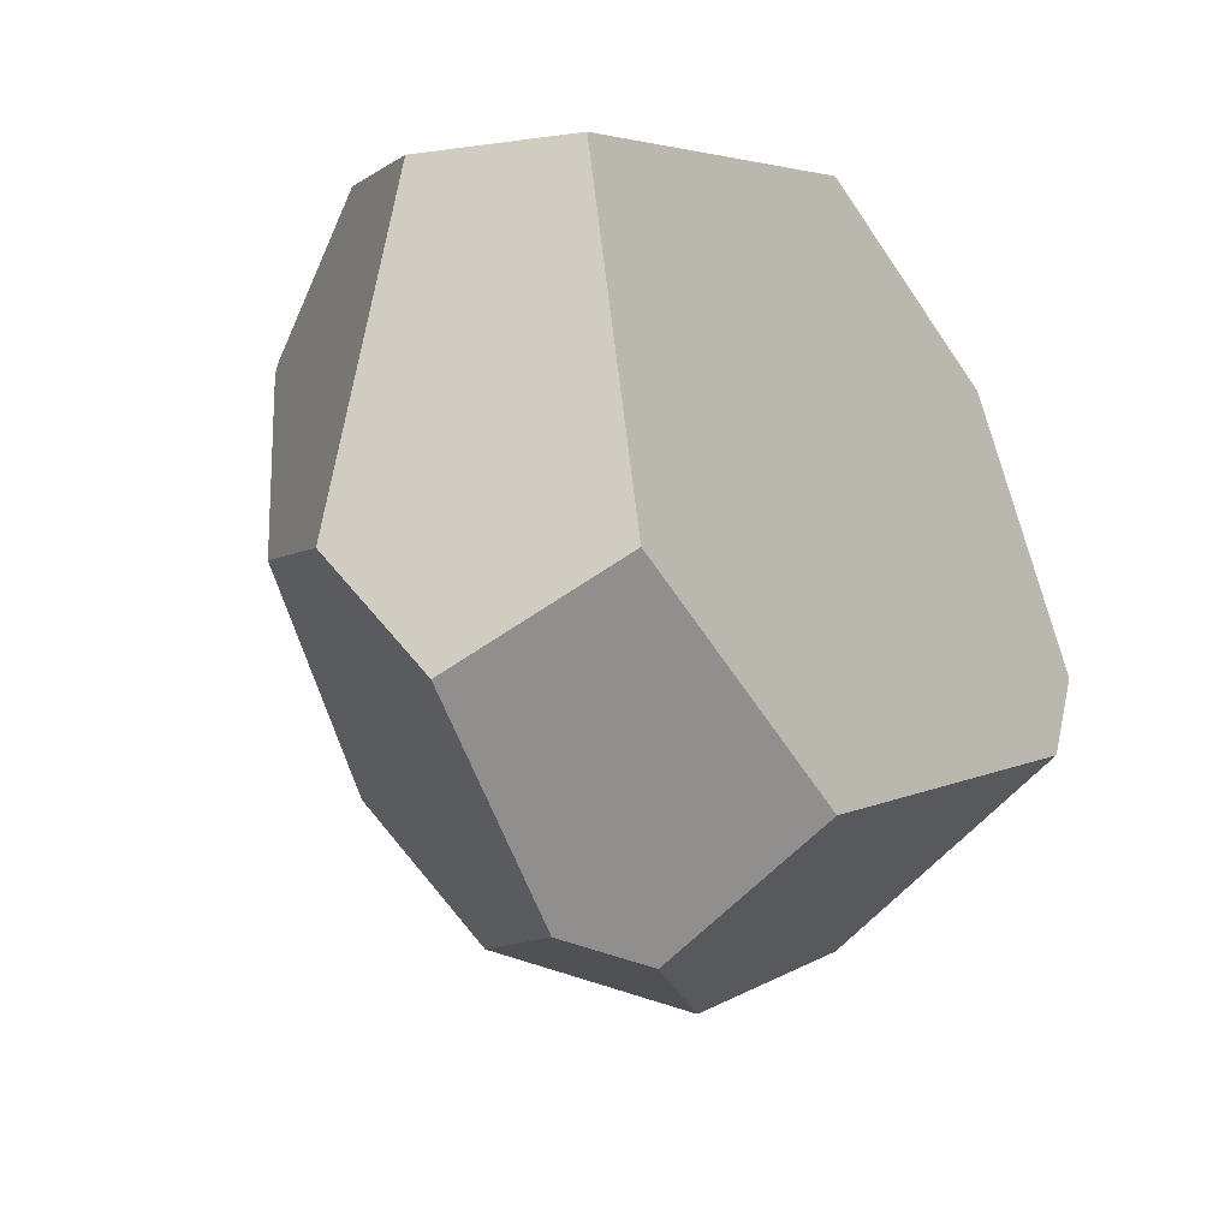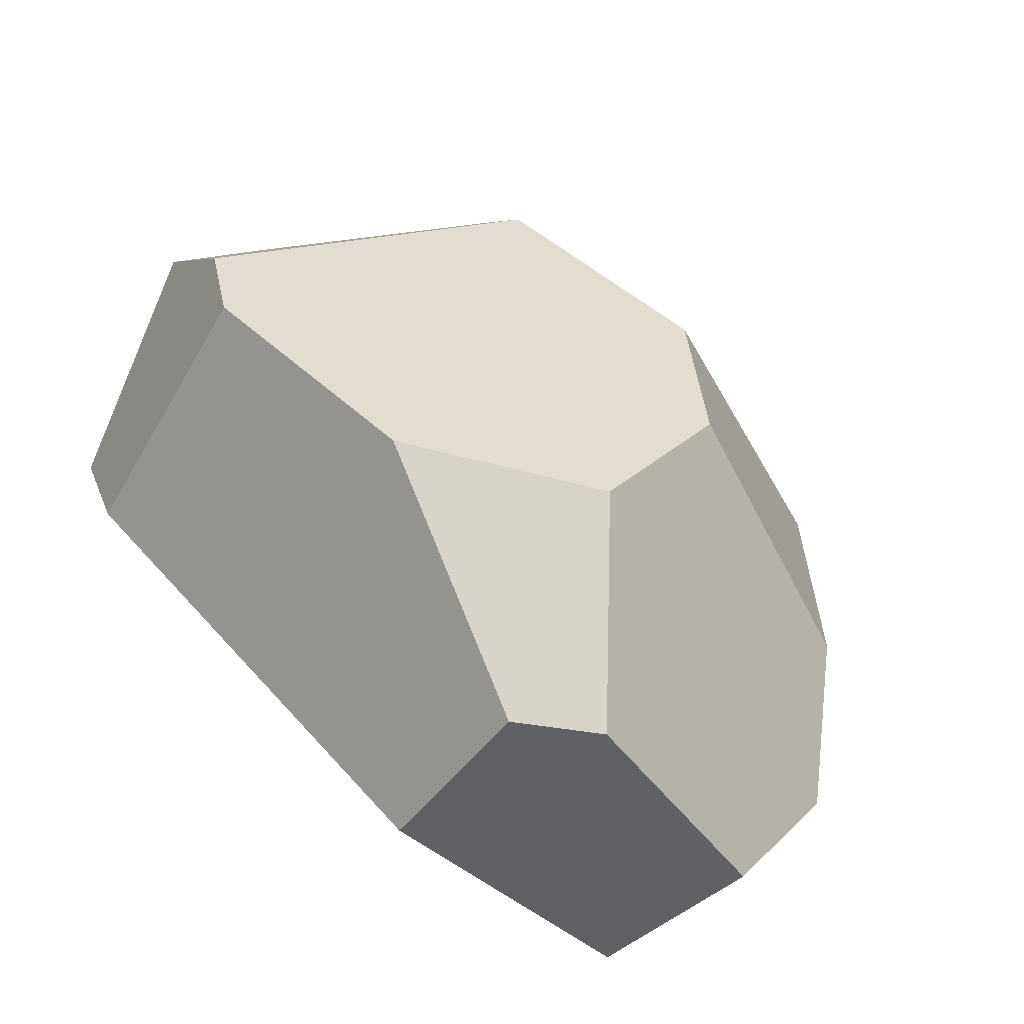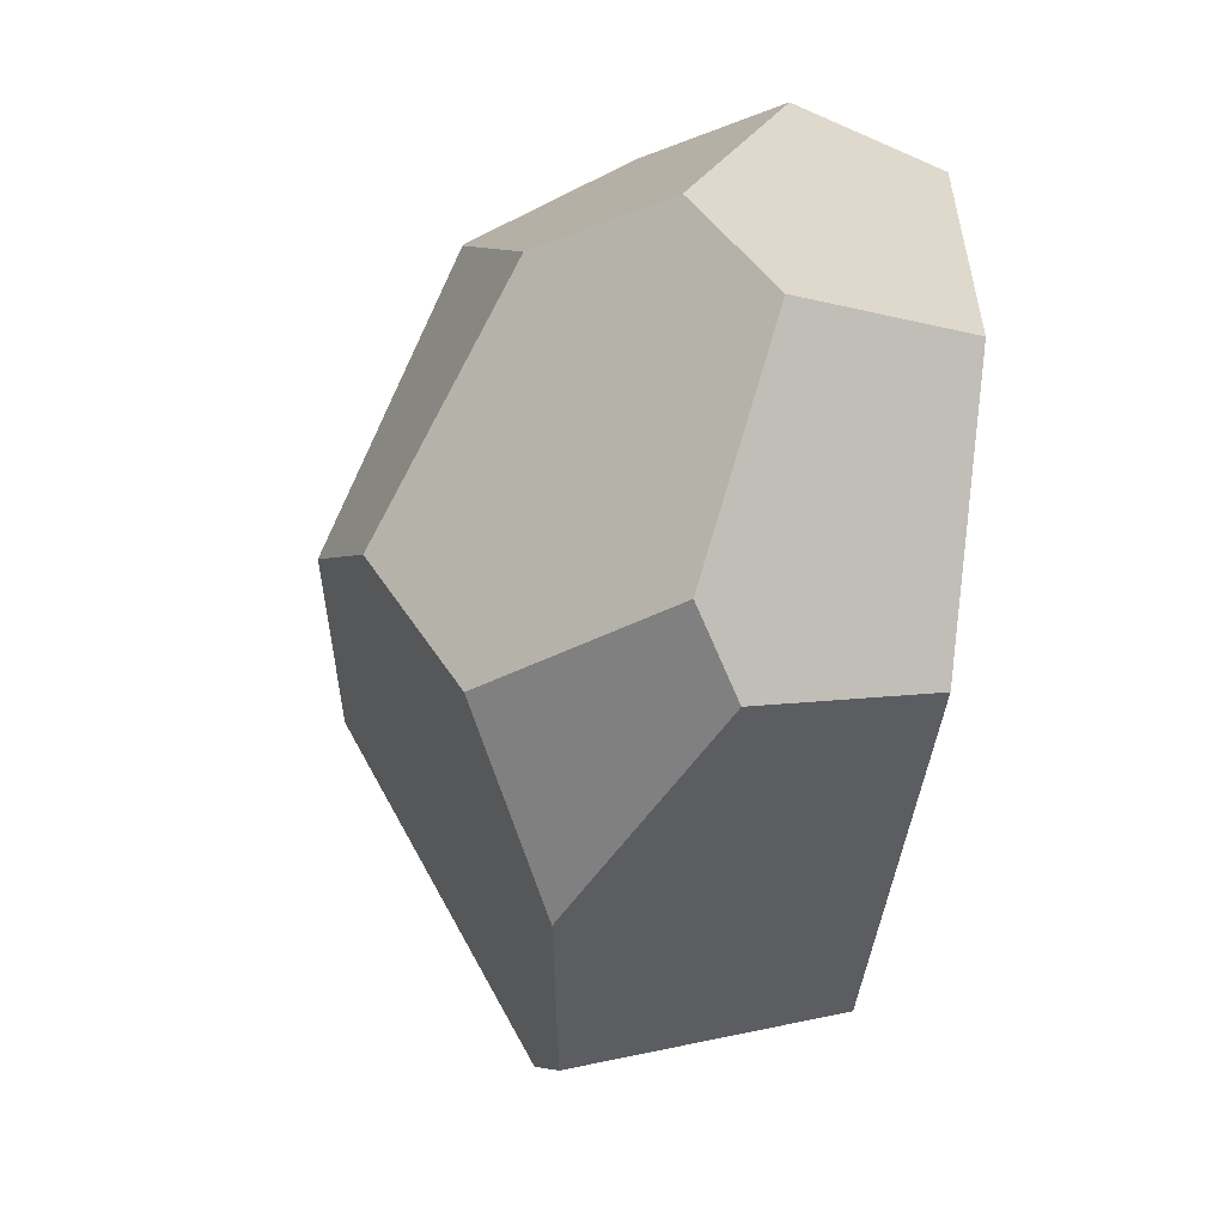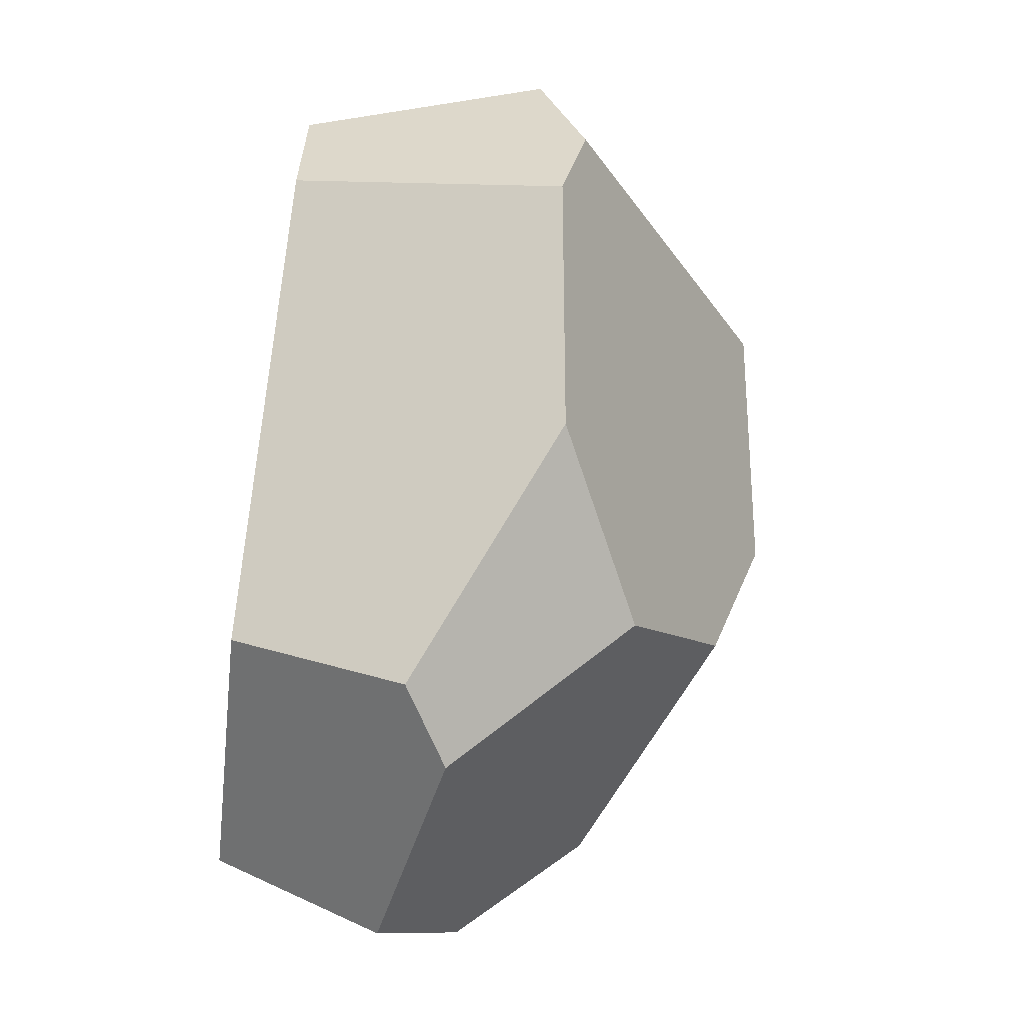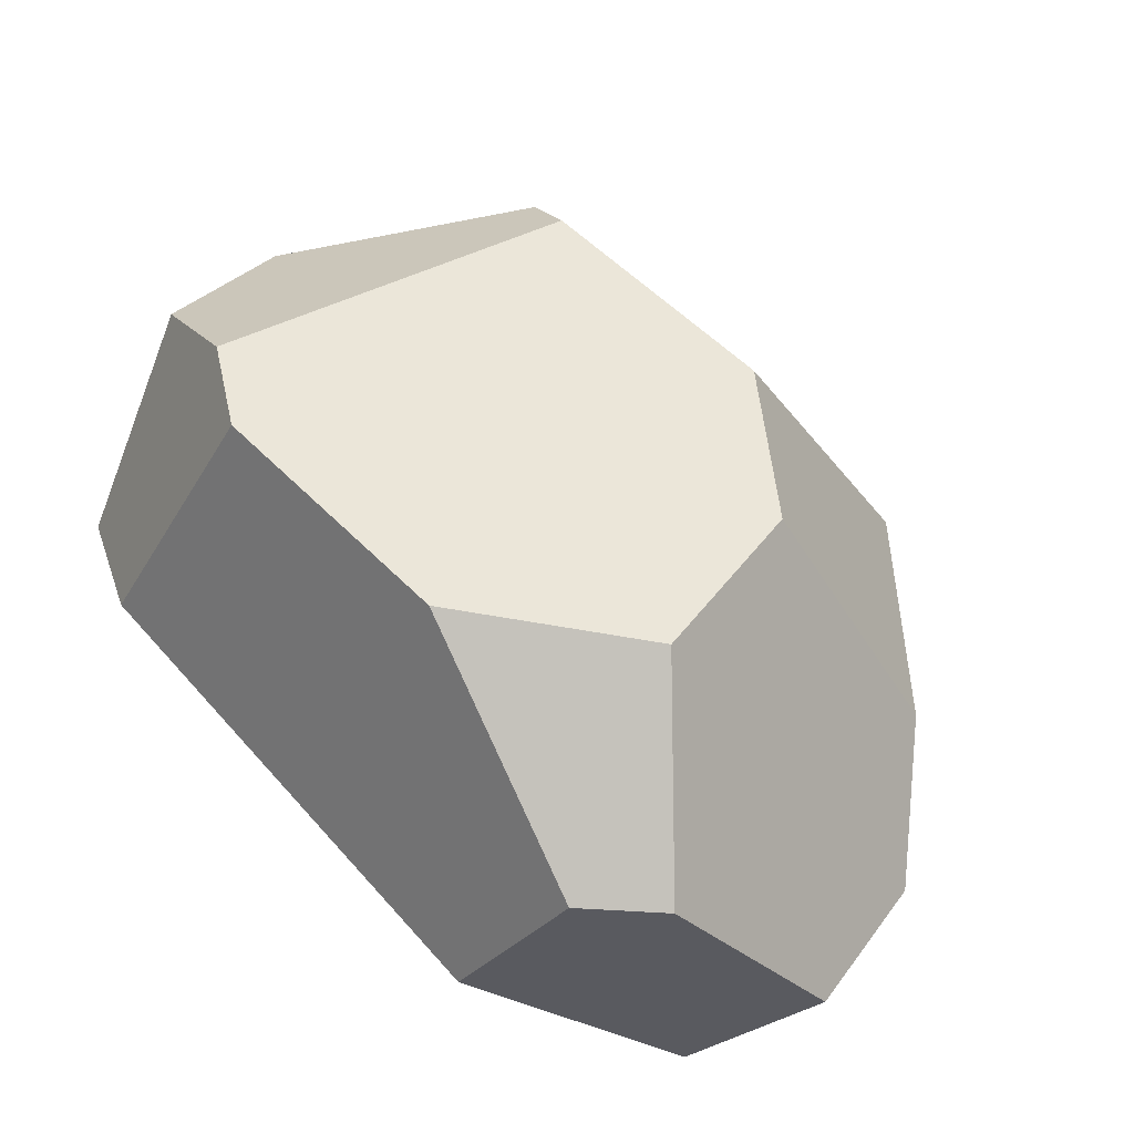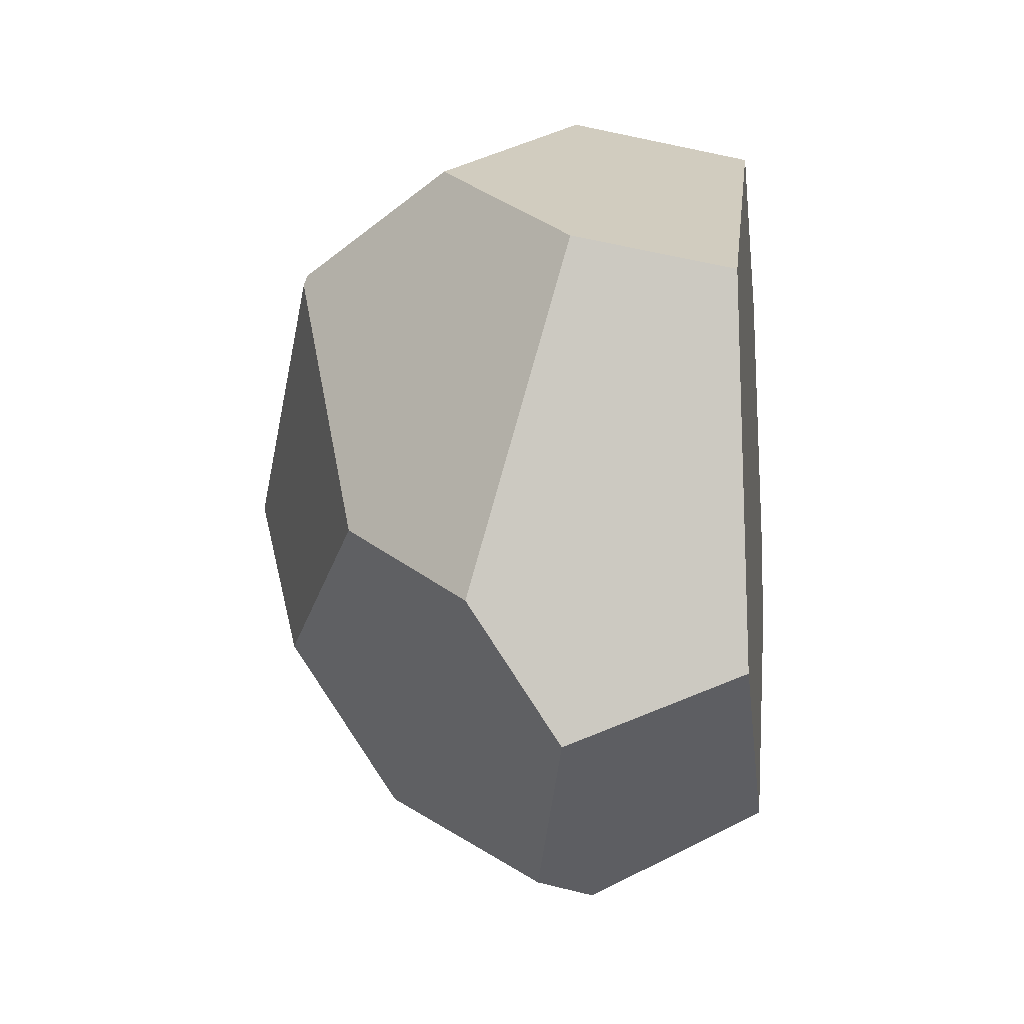
<metadata>
{"format":"obj","ext":"obj","renderer":"f3d","projection":"perspective","resolution":1024,"background":"white","views":[{"elev":-35.1,"azim":-53.7,"up":"+Z"},{"elev":-78.9,"azim":142.0,"up":"+Z"},{"elev":-72.0,"azim":-95.1,"up":"+Z"},{"elev":-76.0,"azim":84.6,"up":"+Z"},{"elev":-62.9,"azim":144.3,"up":"+Z"},{"elev":-13.3,"azim":-81.5,"up":"+Z"}]}
</metadata>
<code>
o Sphere
v 0.4353 0.9452 0.3989
v -0.174 0.8243 0.4775
v 0.3297 0.8884 0.5022
v -0.5716 0.8217 0.3376
v -0.5683 0.8296 0.319
v -0.671 0.7051 -0.2209
v 0.4001 0.9914 0.2701
v -0.1438 0.9375 -0.3495
v -0.02342 1.042 -0.01271
v 0.8173 0.5716 0.3286
v 0.8758 0.5614 -0.2175
v 0.8262 -0.02838 0.05888
v 0.9525 0.4632 0.03258
v 0.7303 -0.03037 -0.17
v 0.7934 0.5184 -0.3866
v -0.02177 0.7378 -0.6676
v 0.3734 0.5604 -0.6846
v 0.2082 0.5917 0.7424
v 0.1358 0.5541 0.7637
v 0.623 0.3344 0.5883
v 0.5369 -0.03467 0.5918
v -0.7367 0.5104 0.4814
v 0.007875 -0.046 0.7655
v -0.1045 0.3246 0.8275
v -0.8247 0.4491 -0.3972
v -0.8037 -0.06321 0.2276
v -0.8997 0.2411 0.2761
v -0.1105 -0.04821 -0.7187
v -0.1144 0.2998 -0.8851
v -0.2792 0.3909 -0.8701
v -0.6563 -0.0599 -0.518
v -0.7258 0.2839 -0.6589
f 14 15 11 13 12
f 9 8 6 5
f 29 28 31 32 30
f 9 5 4 2 3 1 7
f 32 31 26 27 25
f 18 20 10 1 3
f 1 10 13 11 7
f 28 29 17 15 14
f 15 17 16 8 9 7 11
f 12 13 10 20 21
f 2 19 18 3
f 21 20 18 19 24 23
f 25 27 22 4 5 6
f 2 4 22 24 19
f 22 27 26 23 24
f 25 6 8 16 30 32
f 16 17 29 30
f 21 23 26 31 28 14 12

</code>
